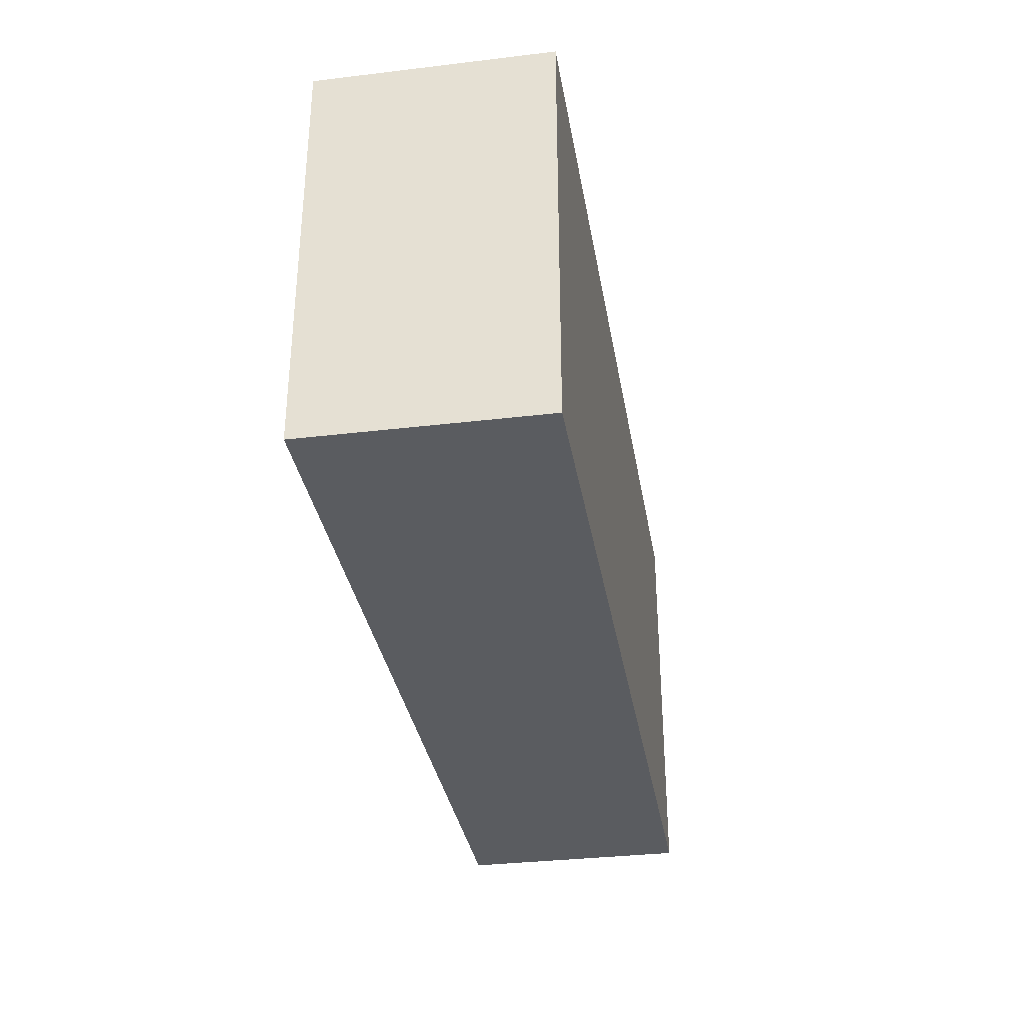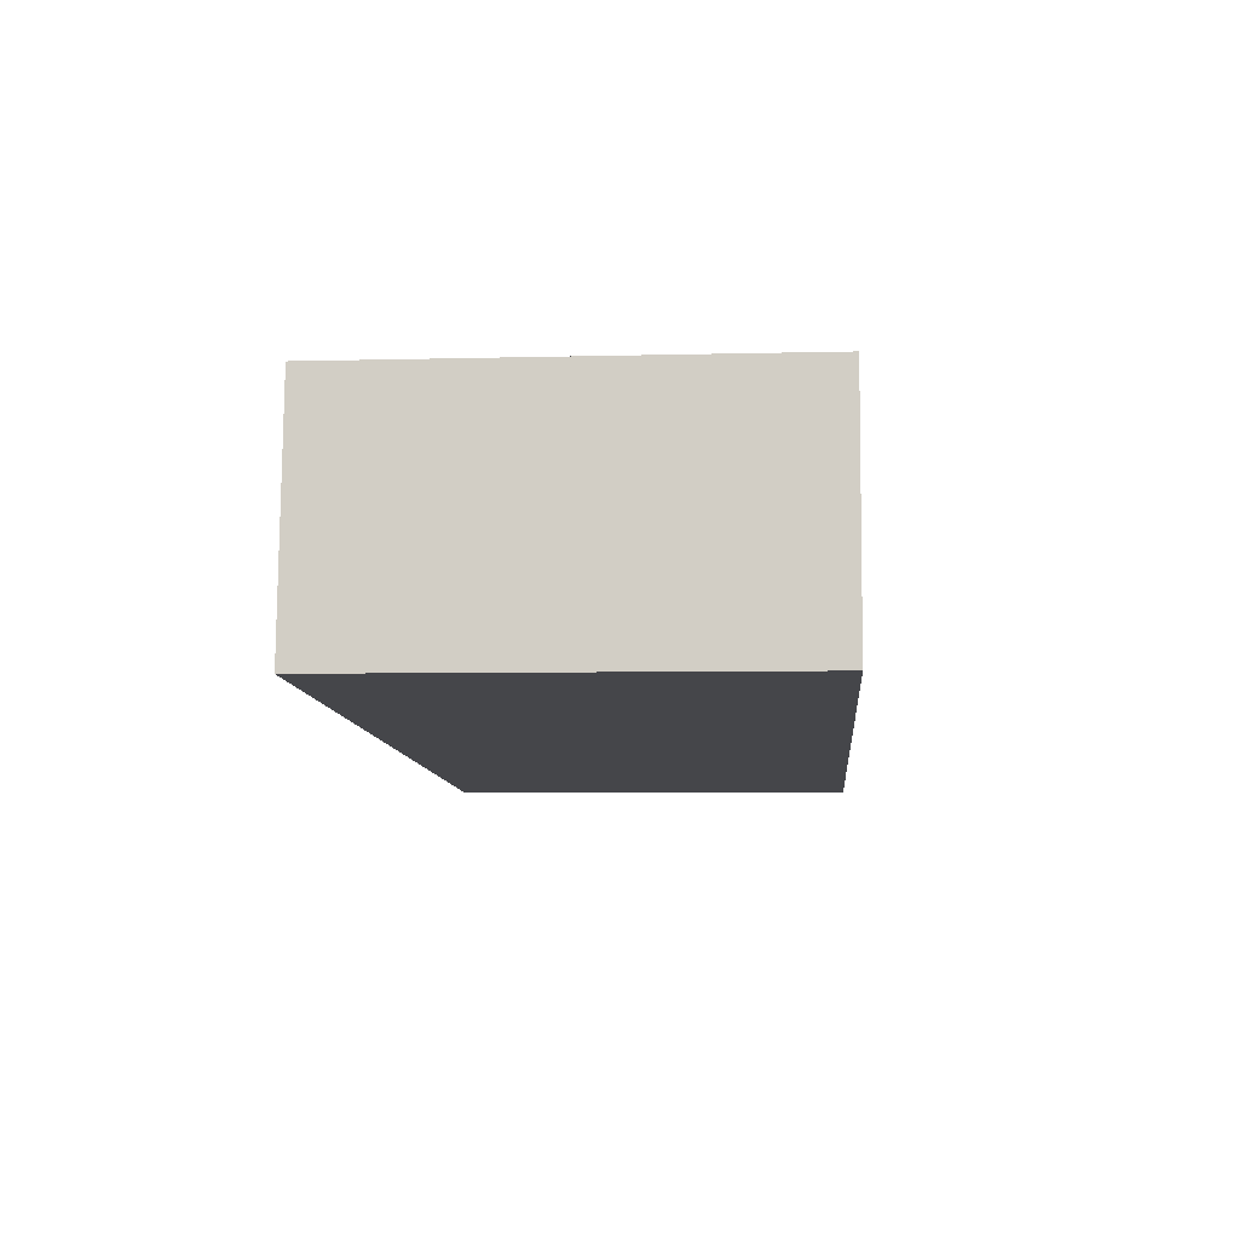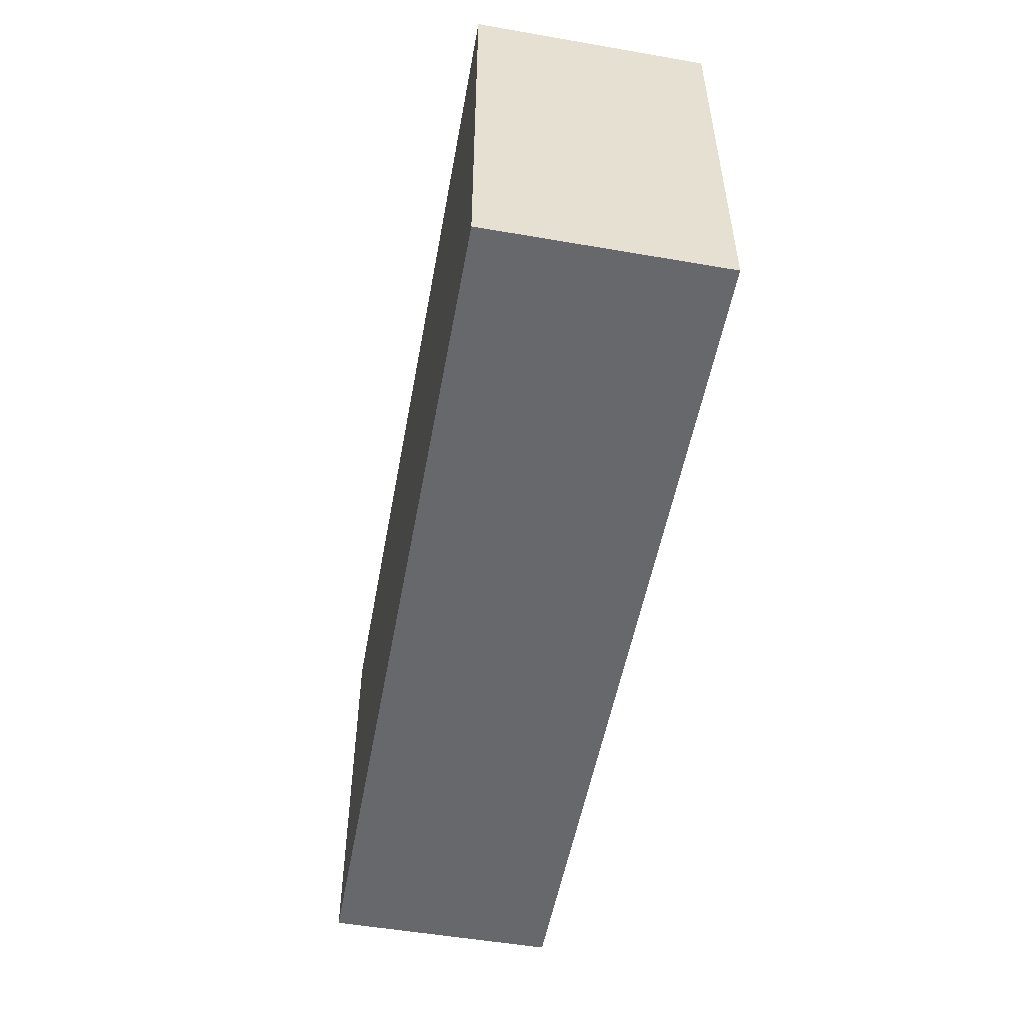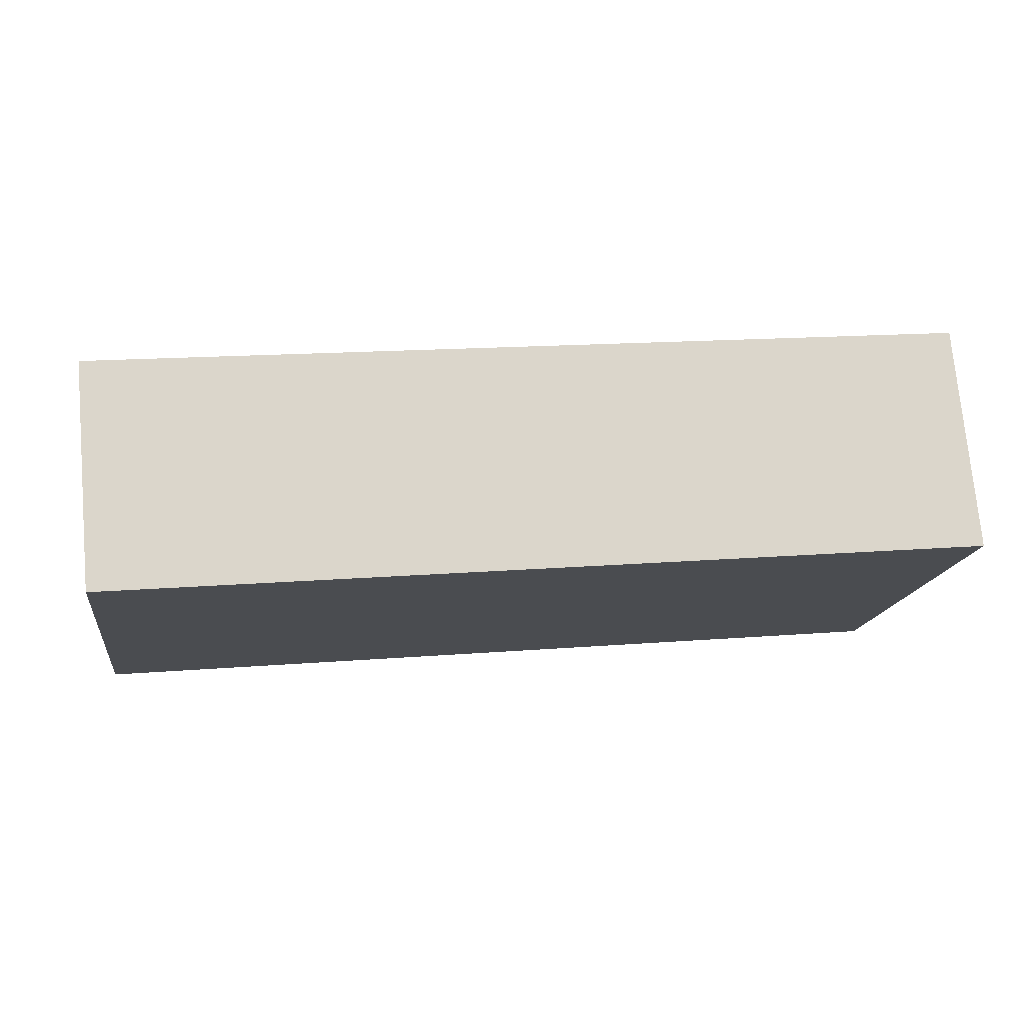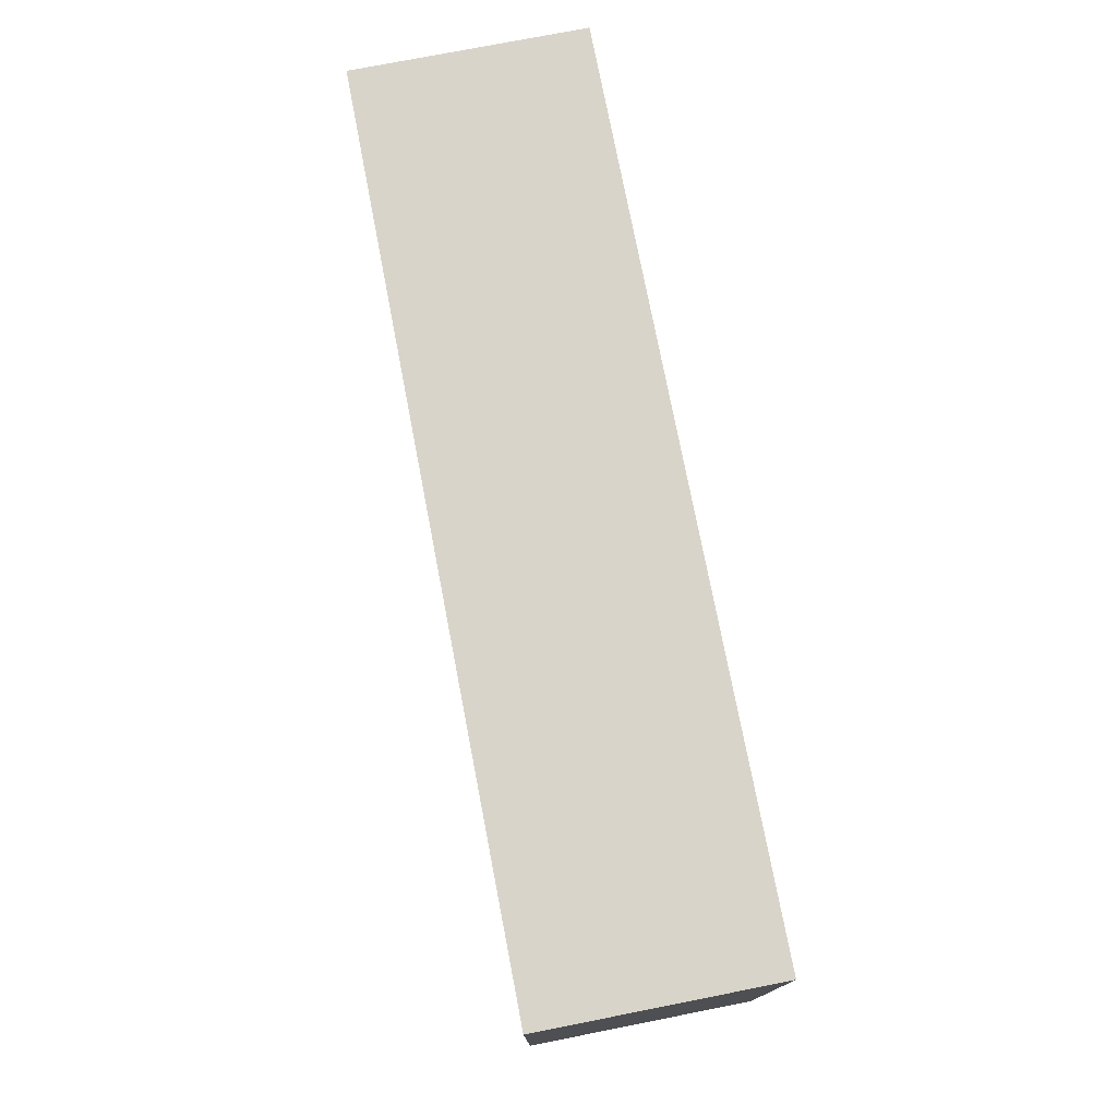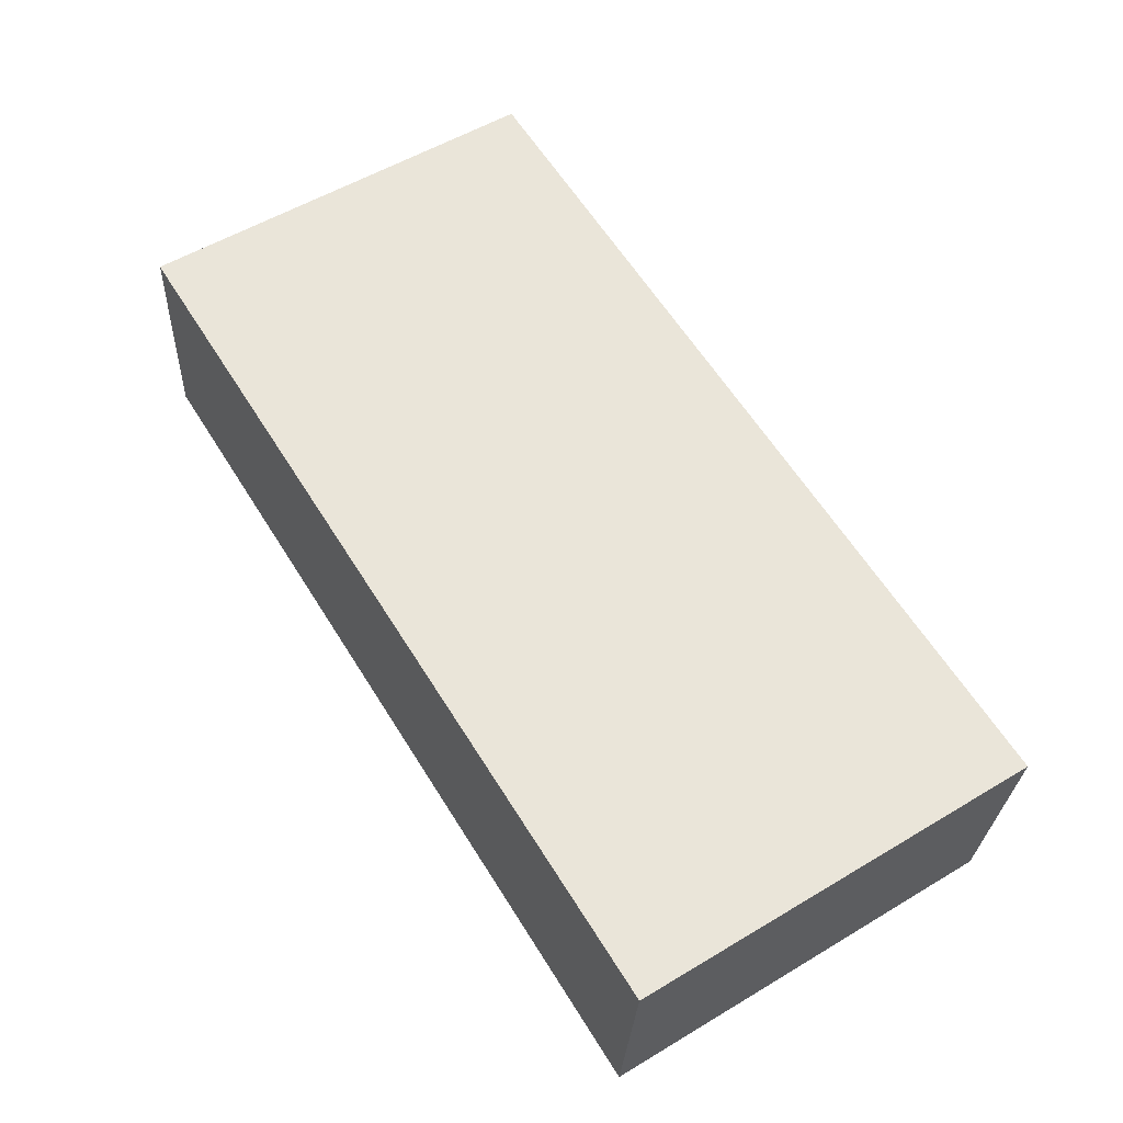
<metadata>
{"format":"obj","ext":"obj","renderer":"f3d","projection":"perspective","resolution":1024,"background":"white","views":[{"elev":-33.6,"azim":-75.5,"up":"+Y"},{"elev":-4.9,"azim":-85.2,"up":"+Z"},{"elev":-52.5,"azim":84.7,"up":"+Y"},{"elev":-15.8,"azim":172.0,"up":"+Z"},{"elev":75.5,"azim":84.1,"up":"+Y"},{"elev":55.7,"azim":57.9,"up":"+Z"}]}
</metadata>
<code>
v  1.15 22.71 12.53
v  48.4 22.71 -4.233
v  0.0004849 22.71 -0.0007178
v  49.55 22.71 8.3
v  0 0 0
v  1.15 -7.674e-16 12.53
v  48.4 2.592e-16 -4.232
v  49.55 -5.083e-16 8.3
g defaultobject
f 1 2 3
f 2 1 4
f 1 5 6
f 5 1 3
f 3 7 5
f 7 3 2
f 7 4 8
f 4 7 2
f 8 1 6
f 1 8 4
f 7 6 5
f 6 7 8

</code>
